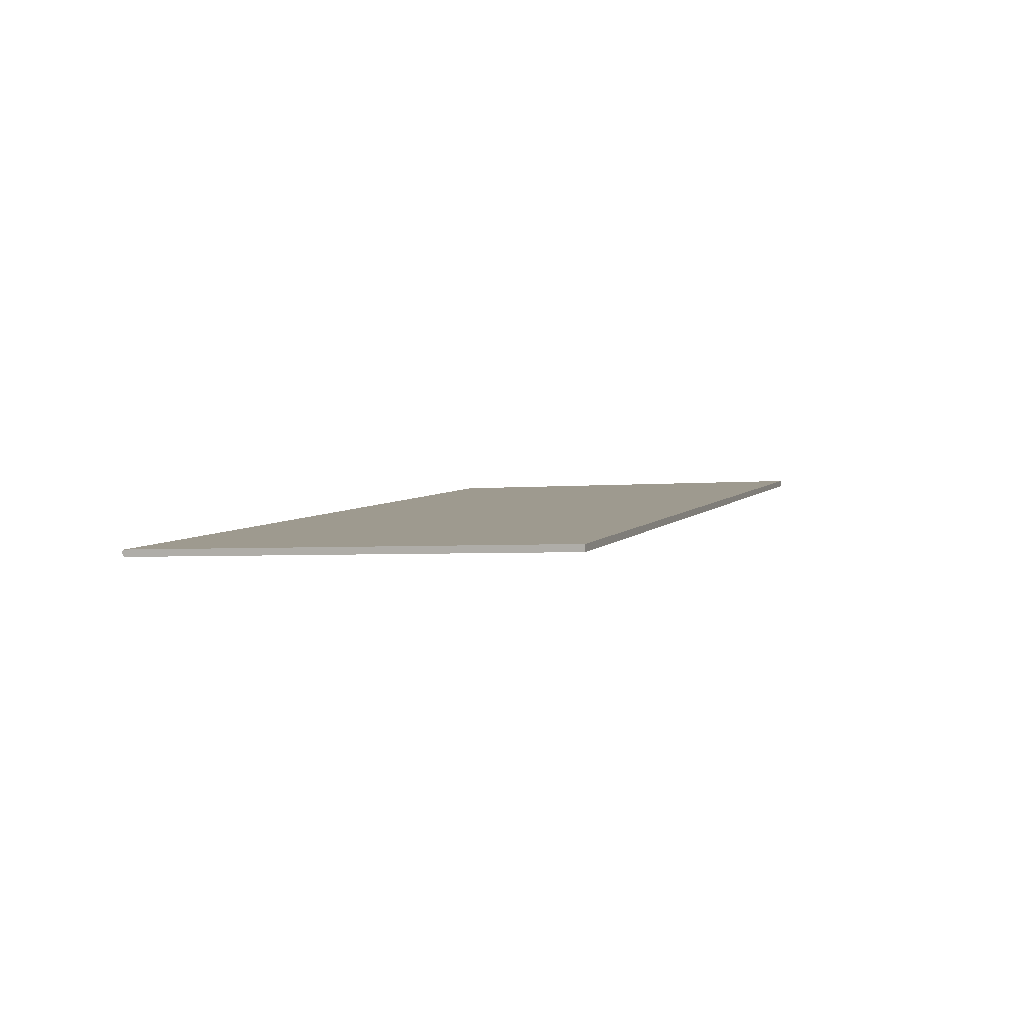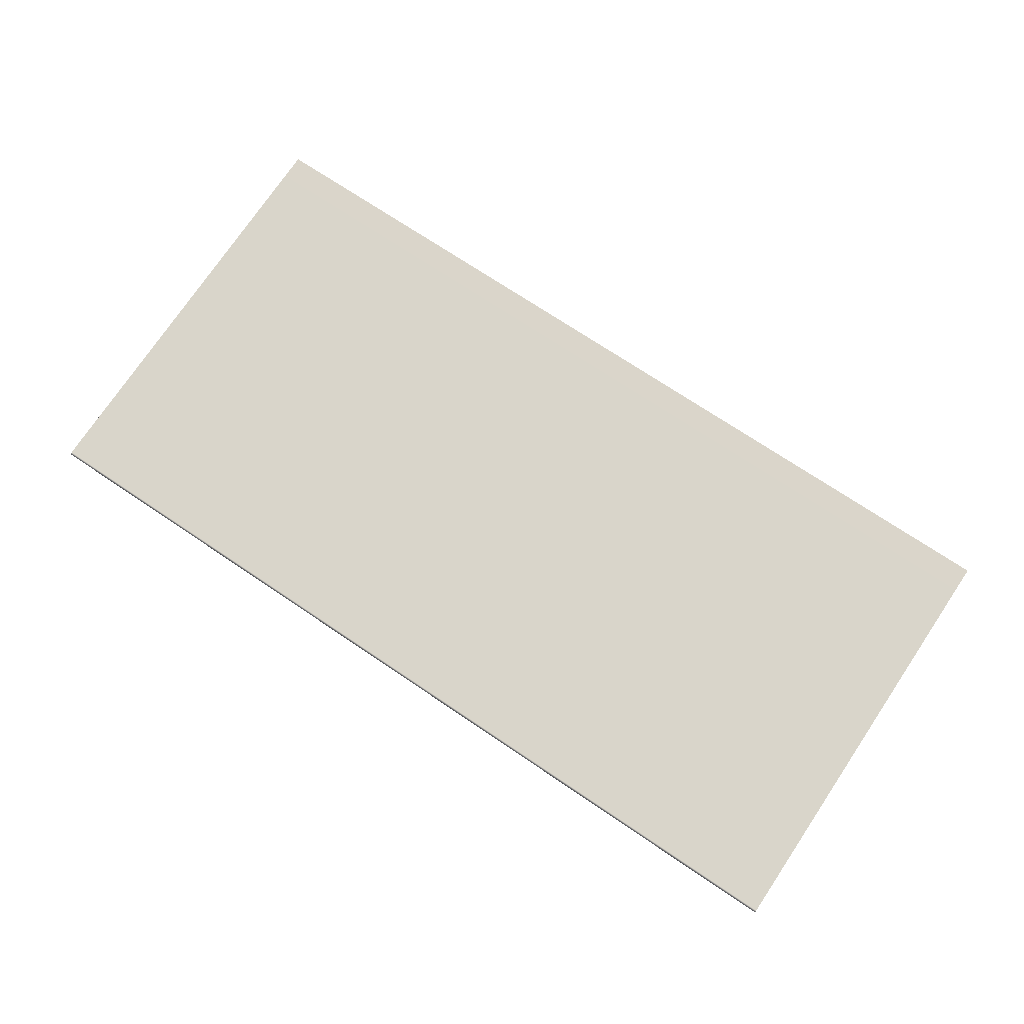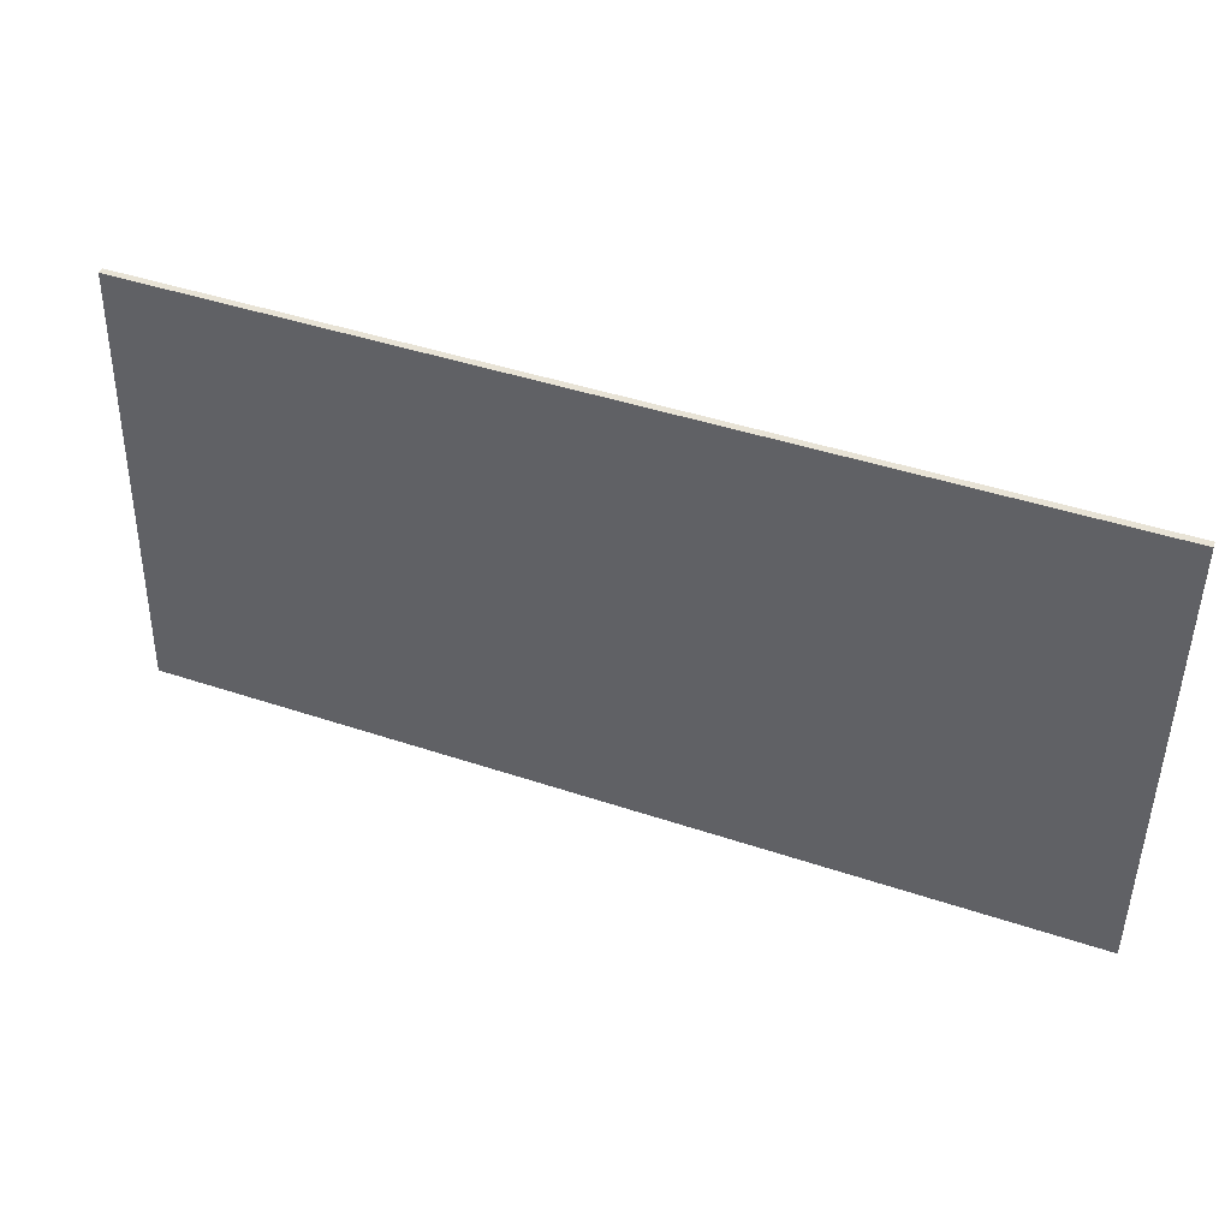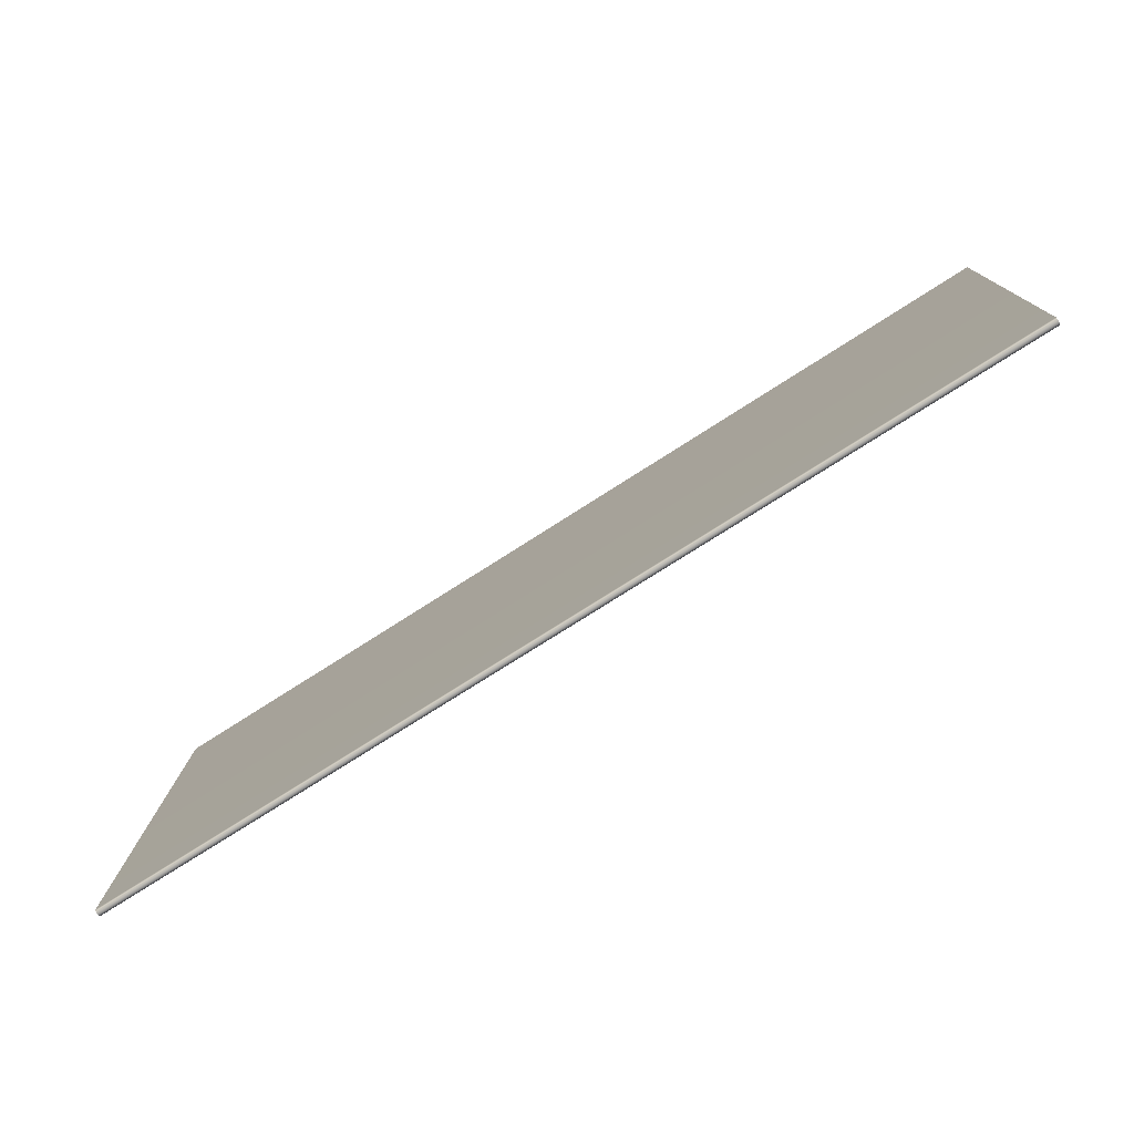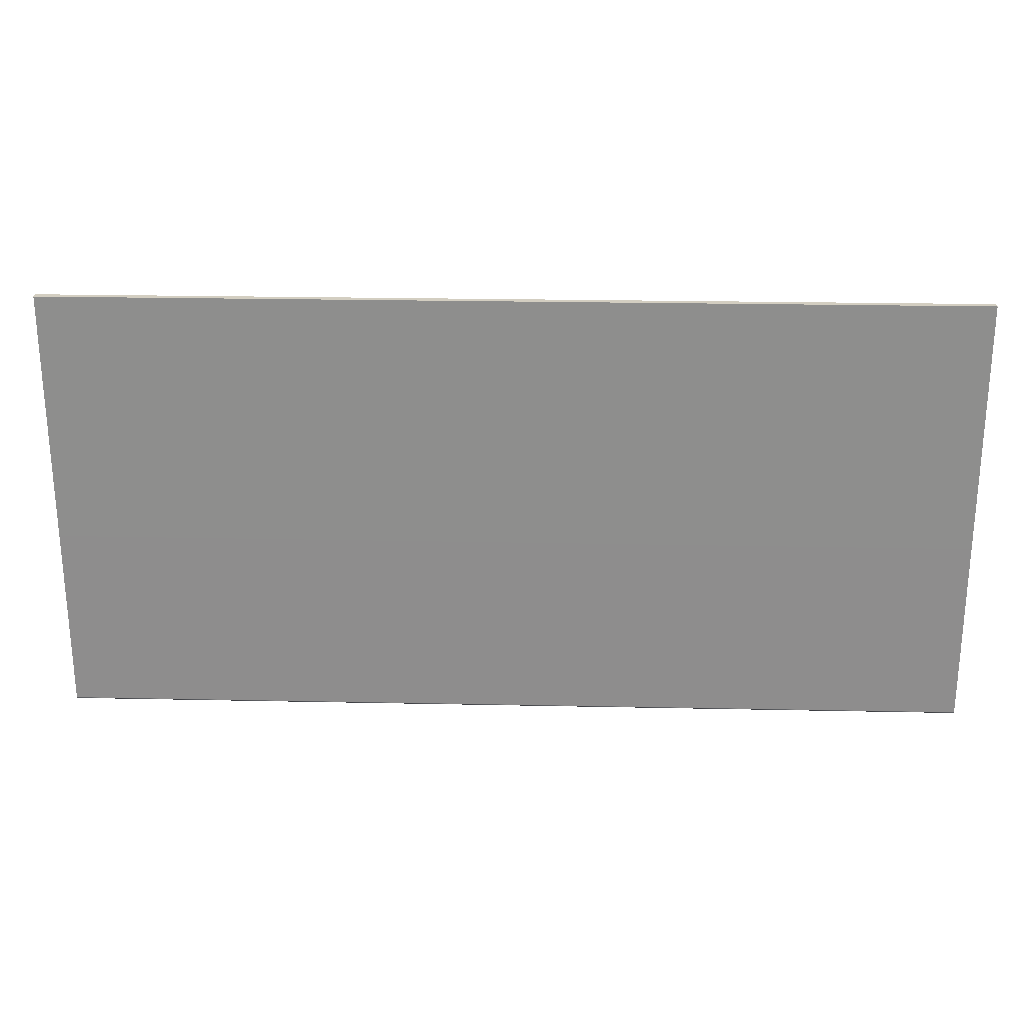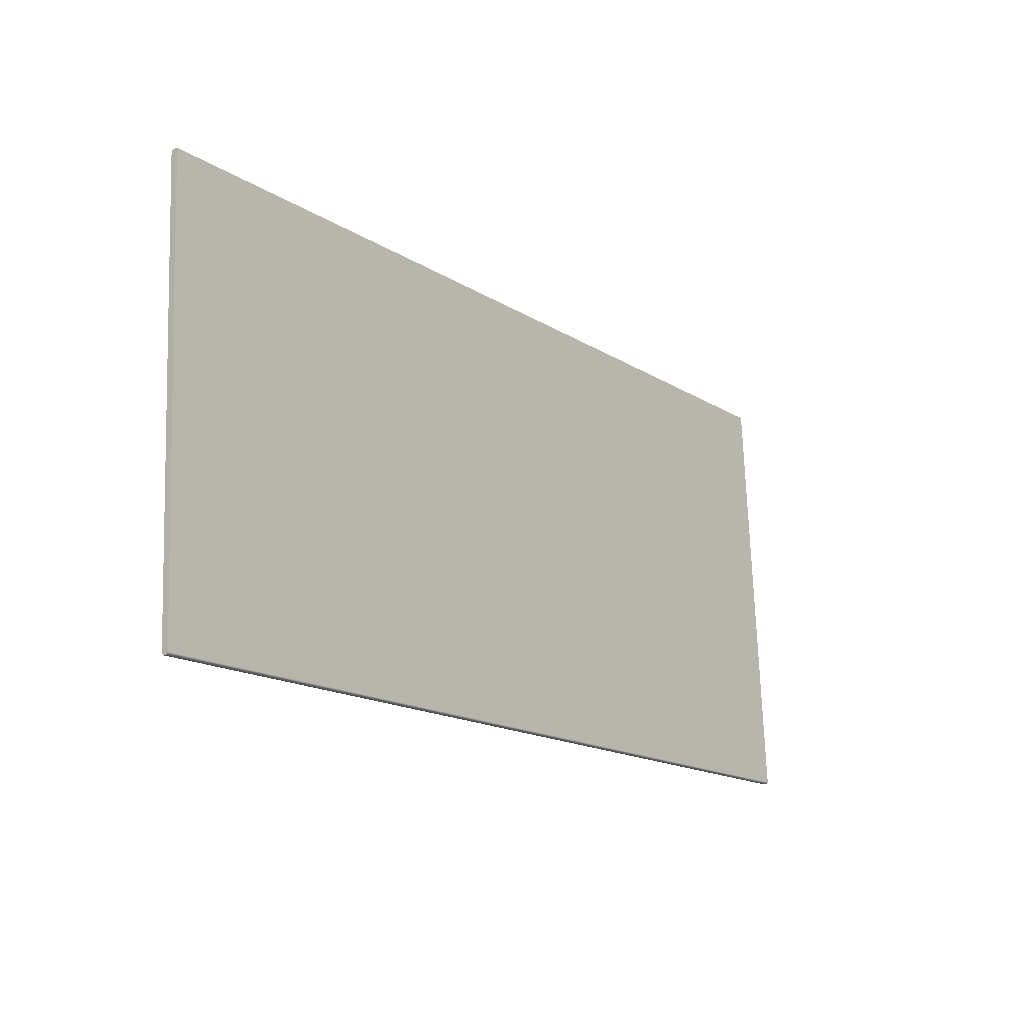
<metadata>
{"format":"obj","ext":"obj","renderer":"f3d","projection":"perspective","resolution":1024,"background":"white","views":[{"elev":4.5,"azim":108.9,"up":"+Z"},{"elev":71.9,"azim":34.0,"up":"+Z"},{"elev":43.5,"azim":-158.4,"up":"+Y"},{"elev":-75.1,"azim":-147.3,"up":"+Y"},{"elev":22.4,"azim":2.1,"up":"+Y"},{"elev":-15.9,"azim":127.9,"up":"+Y"}]}
</metadata>
<code>
o Box_6_FlapOuter_2
v 0.111 0.2055 0.06187
v -0.1065 0.2055 0.06187
v 0.111 0.2055 0.06349
v -0.1065 0.2055 0.06349
v 0.111 0.1002 0.05853
v 0.111 0.1007 0.05896
v -0.1065 0.1002 0.05853
v -0.1065 0.1007 0.05896
v 0.111 0.1003 0.05772
v 0.111 0.1008 0.05734
v -0.1065 0.1003 0.05772
v -0.1065 0.1008 0.05734
f 1 2 4 3
f 5 6 8 7
f 6 5 9 10
f 7 8 12 11
f 10 9 11 12
f 5 7 11 9
f 10 12 2 1
f 3 4 8 6
f 8 4 2 12
f 3 6 10 1

</code>
